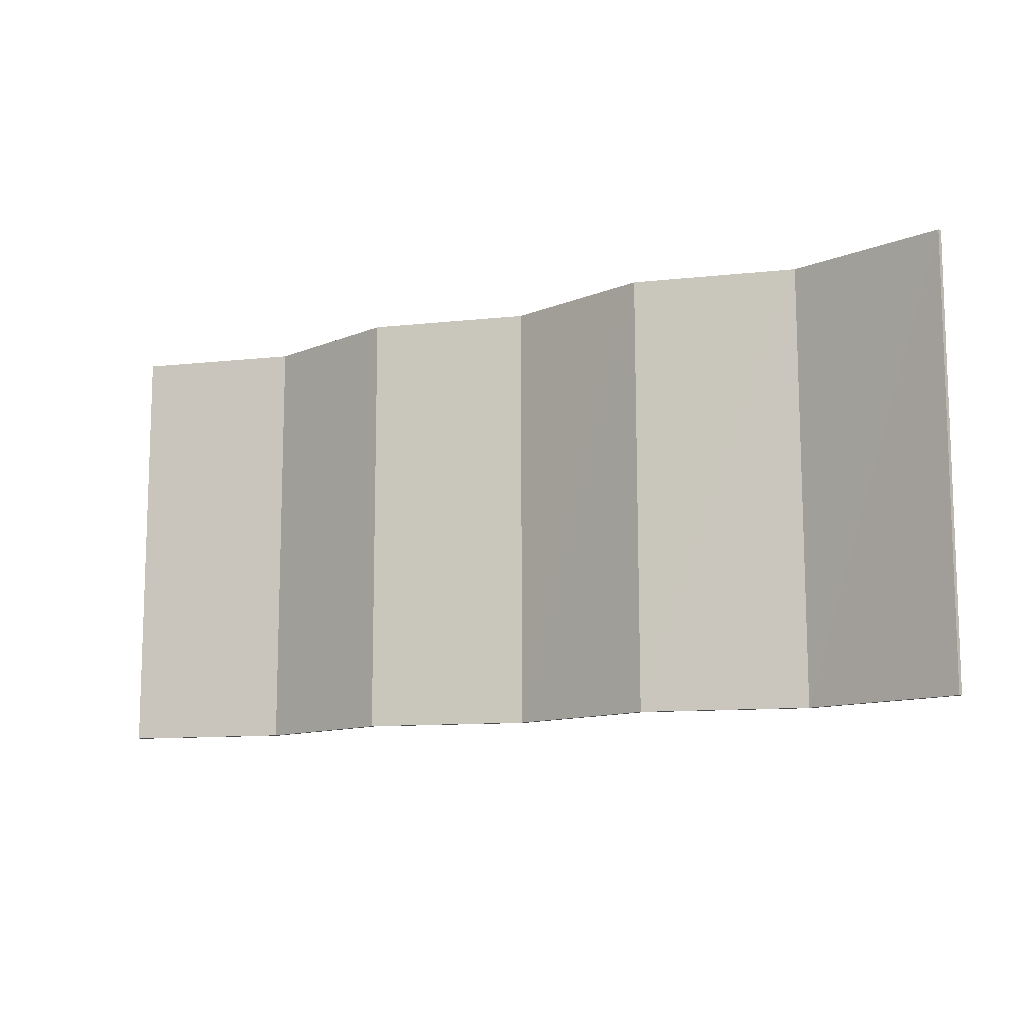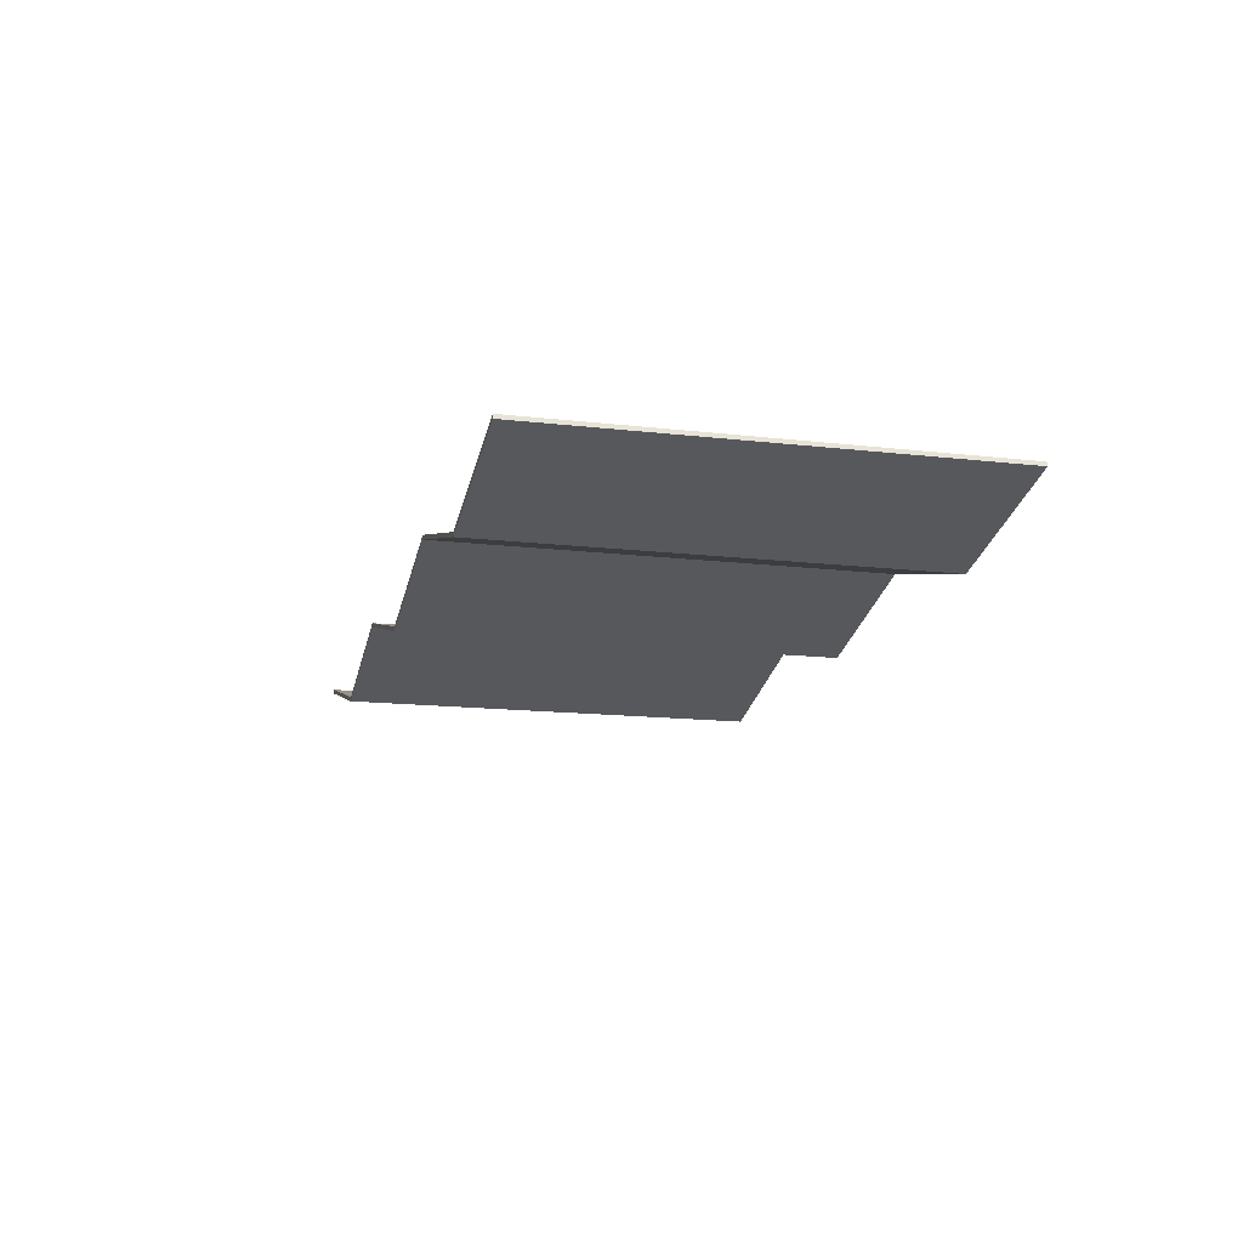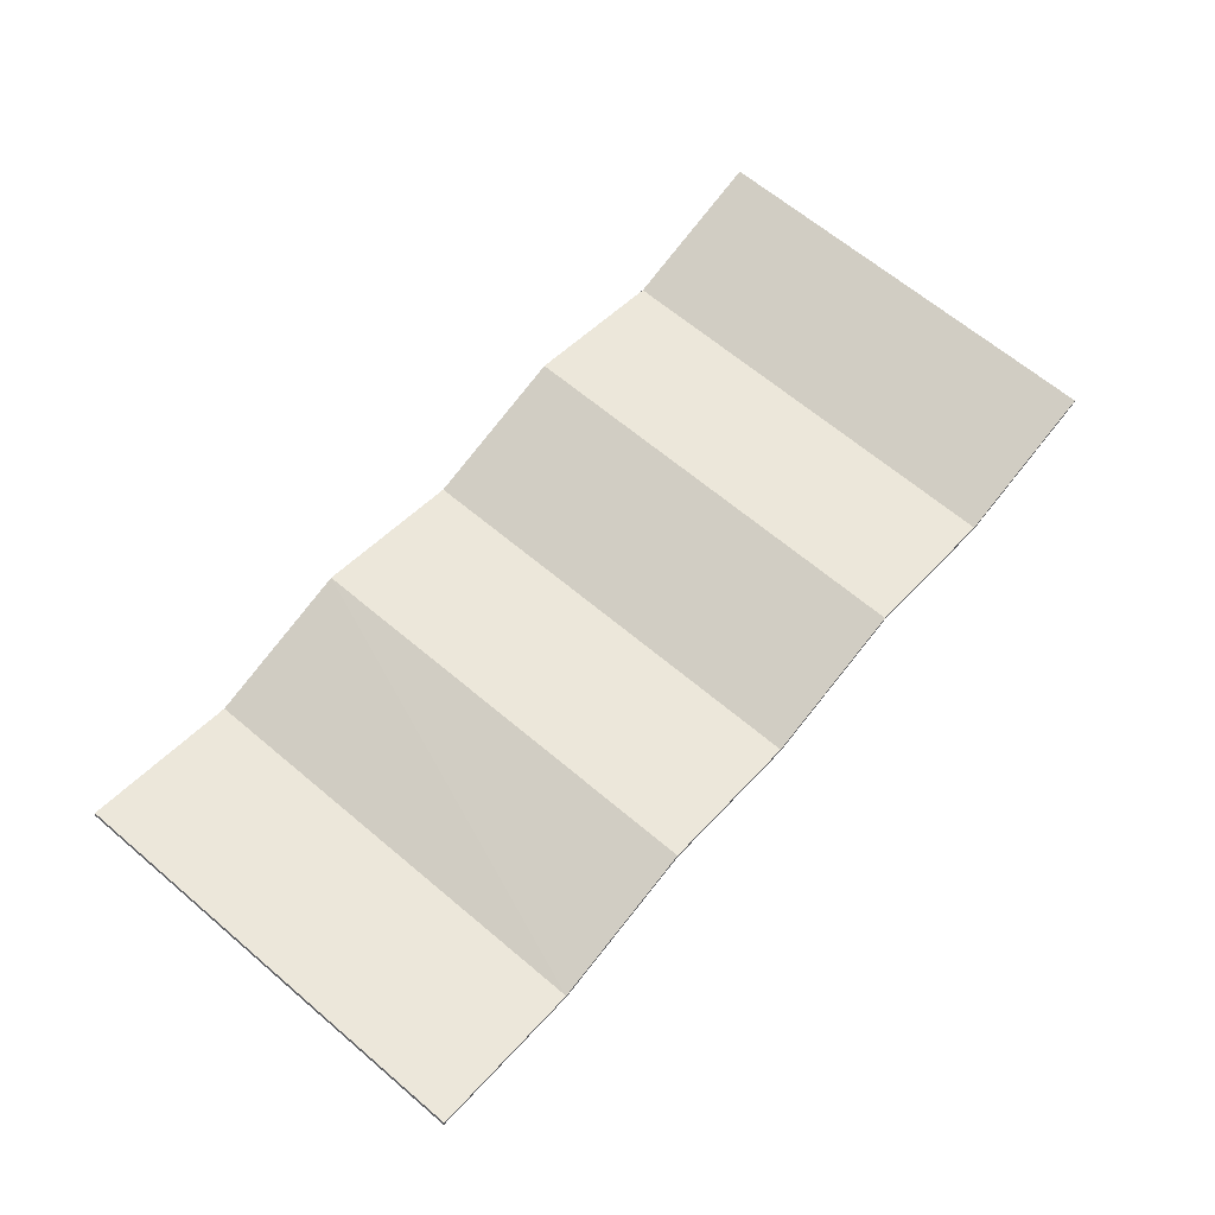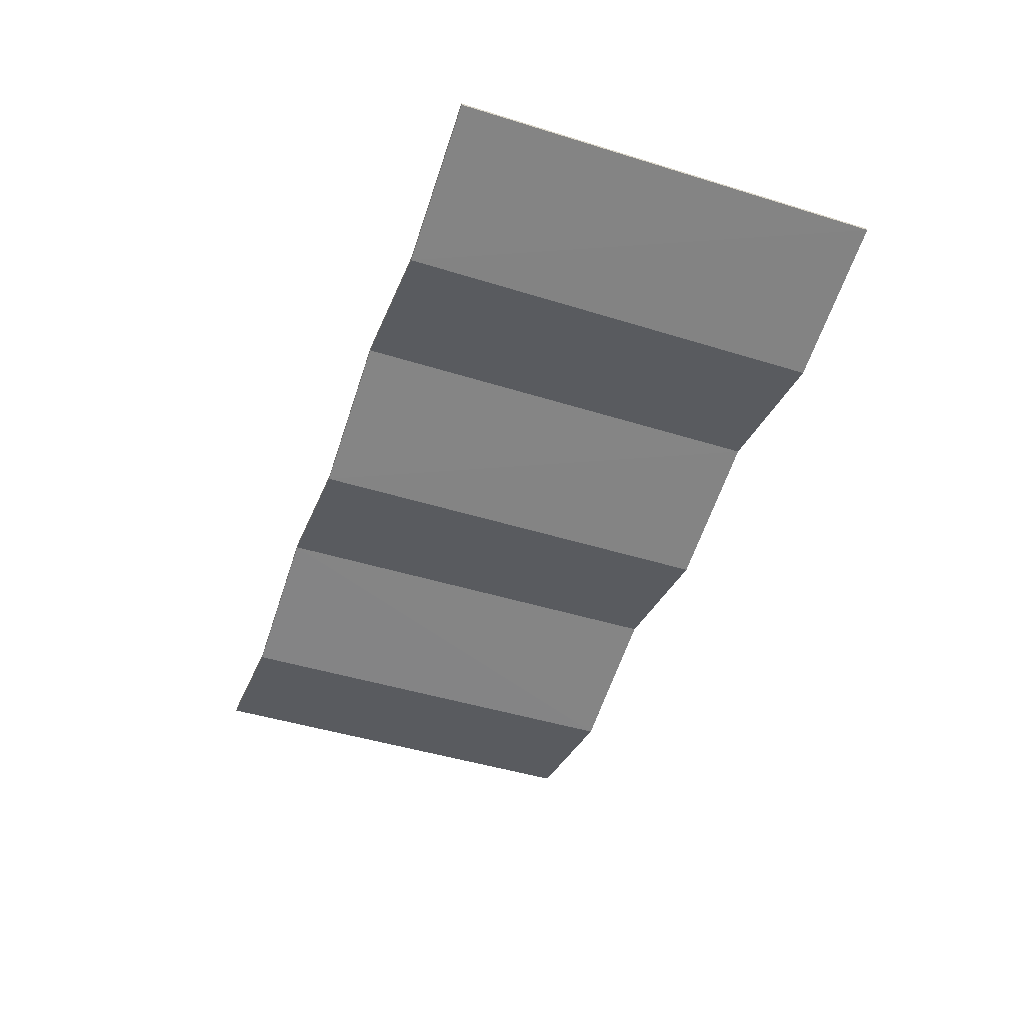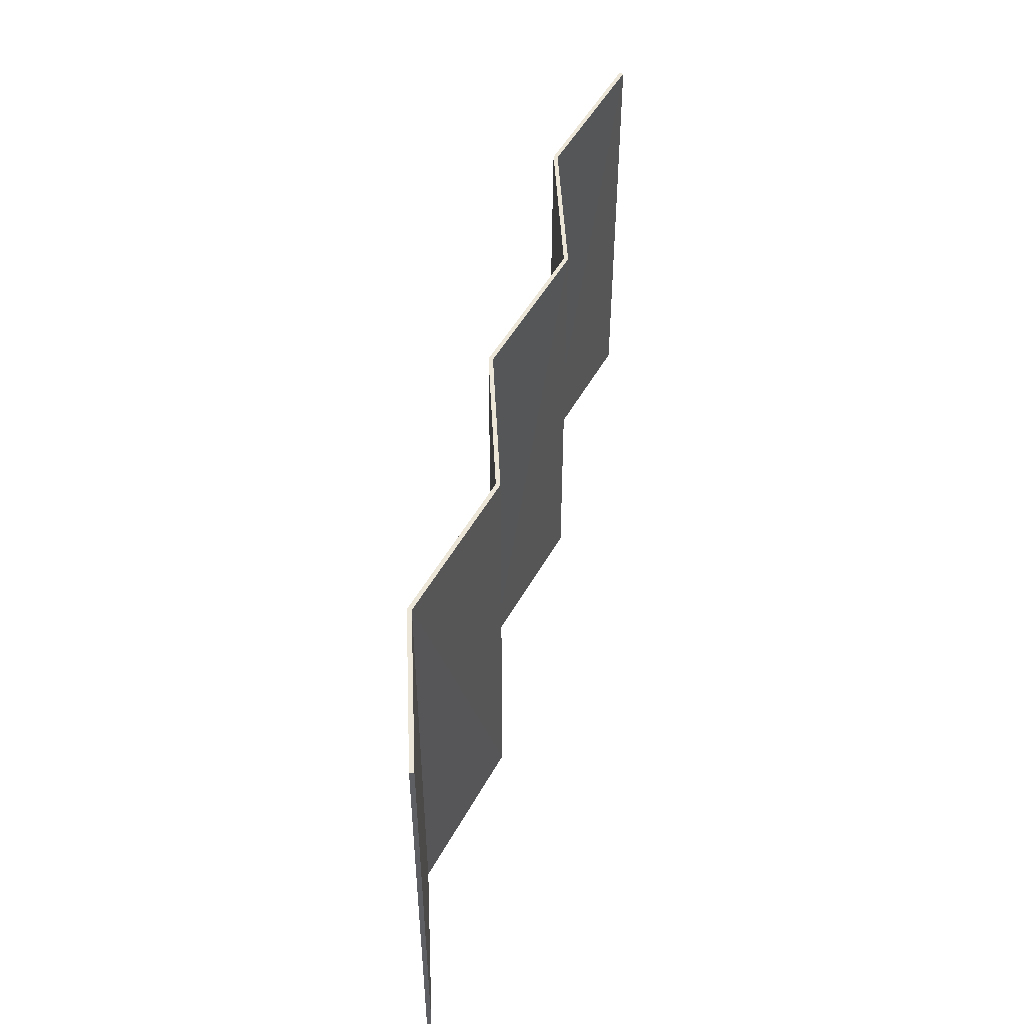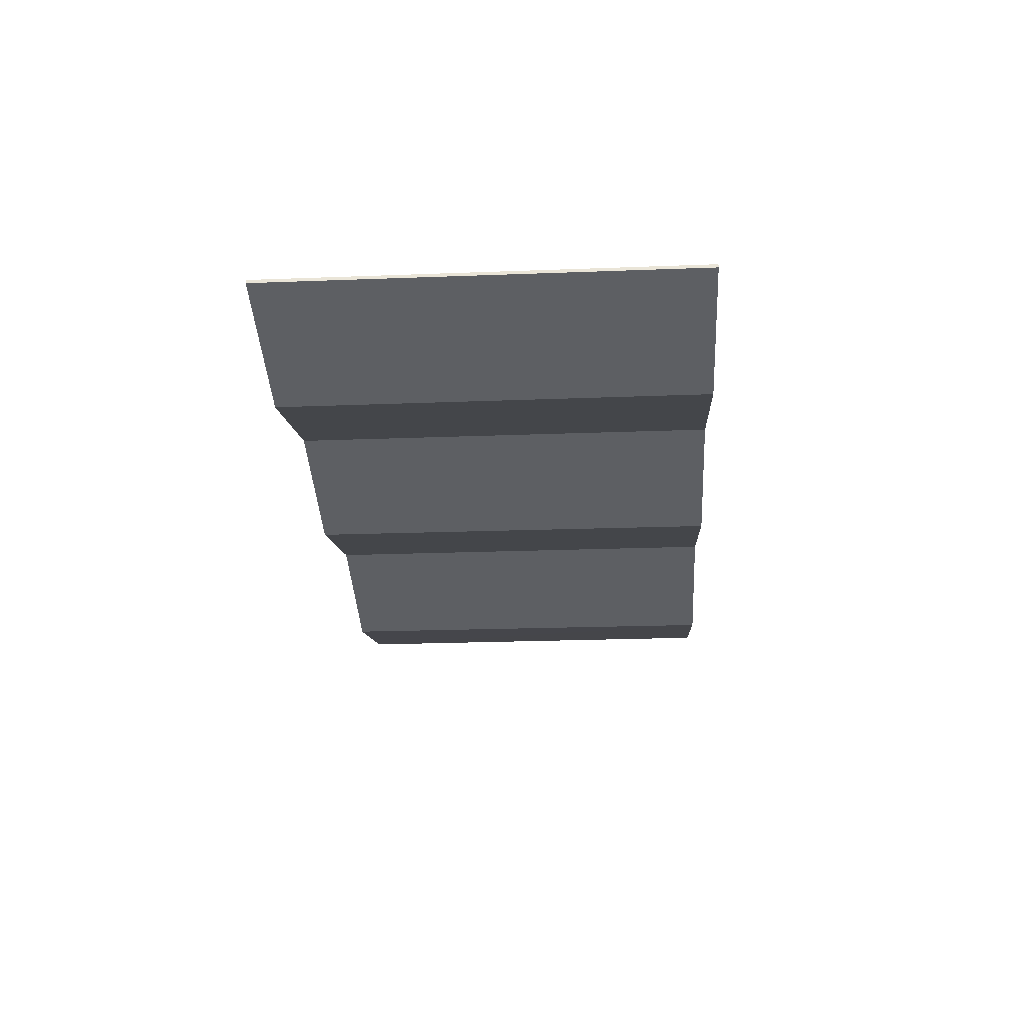
<metadata>
{"format":"obj","ext":"obj","renderer":"f3d","projection":"perspective","resolution":1024,"background":"white","views":[{"elev":-11.3,"azim":30.0,"up":"+Y"},{"elev":-14.3,"azim":75.6,"up":"+Z"},{"elev":65.4,"azim":130.4,"up":"+Z"},{"elev":-46.7,"azim":70.7,"up":"+Z"},{"elev":48.8,"azim":-77.8,"up":"+Y"},{"elev":-25.0,"azim":-86.5,"up":"+Z"}]}
</metadata>
<code>
o 1958.206.1_print_edit
v -1.92 -0.8815 0.0705
v 1.917 -0.8815 0.0768
v -1.92 0.8815 0.0705
v 1.917 0.8815 0.0768
v -1.27 0.8815 -0.1023
v -1.272 -0.8815 -0.1018
v -0.6354 -0.8815 0.0724
v -0.6354 0.8815 0.0724
v -0.001389 0.8815 -0.09715
v 0.003391 -0.8815 -0.09842
v 0.6337 0.8815 0.0755
v 0.6391 -0.8815 0.07694
v 1.269 0.8815 -0.09535
v 1.274 -0.8815 -0.09675
v -1.925 -0.8815 0.05346
v 1.922 -0.8815 0.05977
v -1.925 0.8815 0.05346
v 1.922 0.8816 0.05977
v -1.27 0.8815 -0.1199
v -1.272 -0.8815 -0.1195
v -0.6354 -0.8815 0.05477
v -0.6354 0.8815 0.05477
v -0.001344 0.8816 -0.1148
v 0.003452 -0.8815 -0.1161
v 0.6338 0.8815 0.05786
v 0.6391 -0.8815 0.05931
v 1.269 0.8815 -0.113
v 1.274 -0.8815 -0.1144
f 6 3 1
f 5 7 8
f 7 9 8
f 10 11 9
f 12 13 11
f 14 4 13
f 17 20 15
f 19 21 20
f 23 21 22
f 25 24 23
f 27 26 25
f 18 28 27
f 3 15 1
f 14 16 2
f 4 16 18
f 5 17 3
f 5 22 19
f 6 15 20
f 6 21 7
f 9 22 8
f 9 25 23
f 10 21 24
f 13 25 11
f 10 26 12
f 13 18 27
f 14 26 28
f 6 5 3
f 5 6 7
f 7 10 9
f 10 12 11
f 12 14 13
f 17 19 20
f 19 22 21
f 23 24 21
f 25 26 24
f 27 28 26
f 3 17 15
f 5 19 17
f 5 8 22
f 6 1 15
f 6 20 21
f 9 23 22
f 9 11 25
f 10 7 21
f 13 27 25
f 10 24 26
f 14 12 26
f 14 2 4
f 18 16 28
f 14 28 16
f 4 2 16
f 13 4 18

</code>
